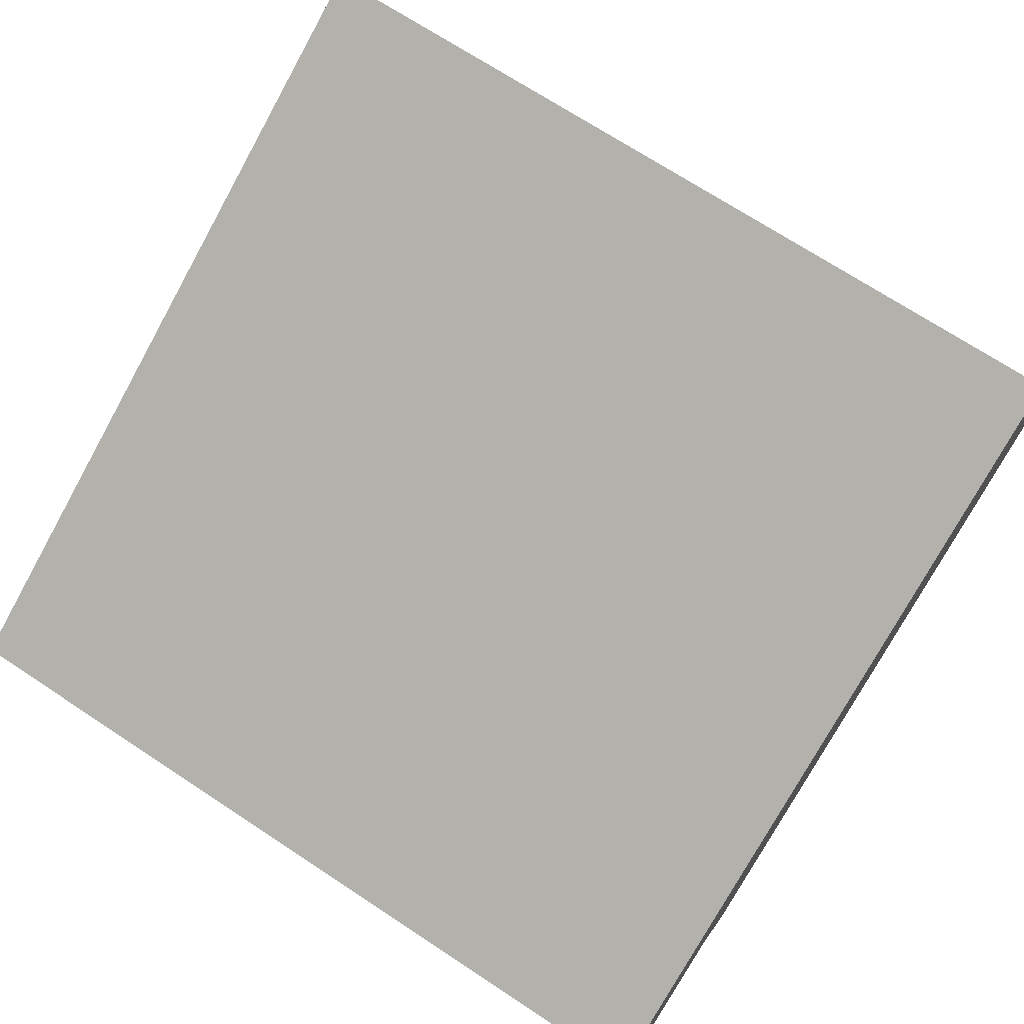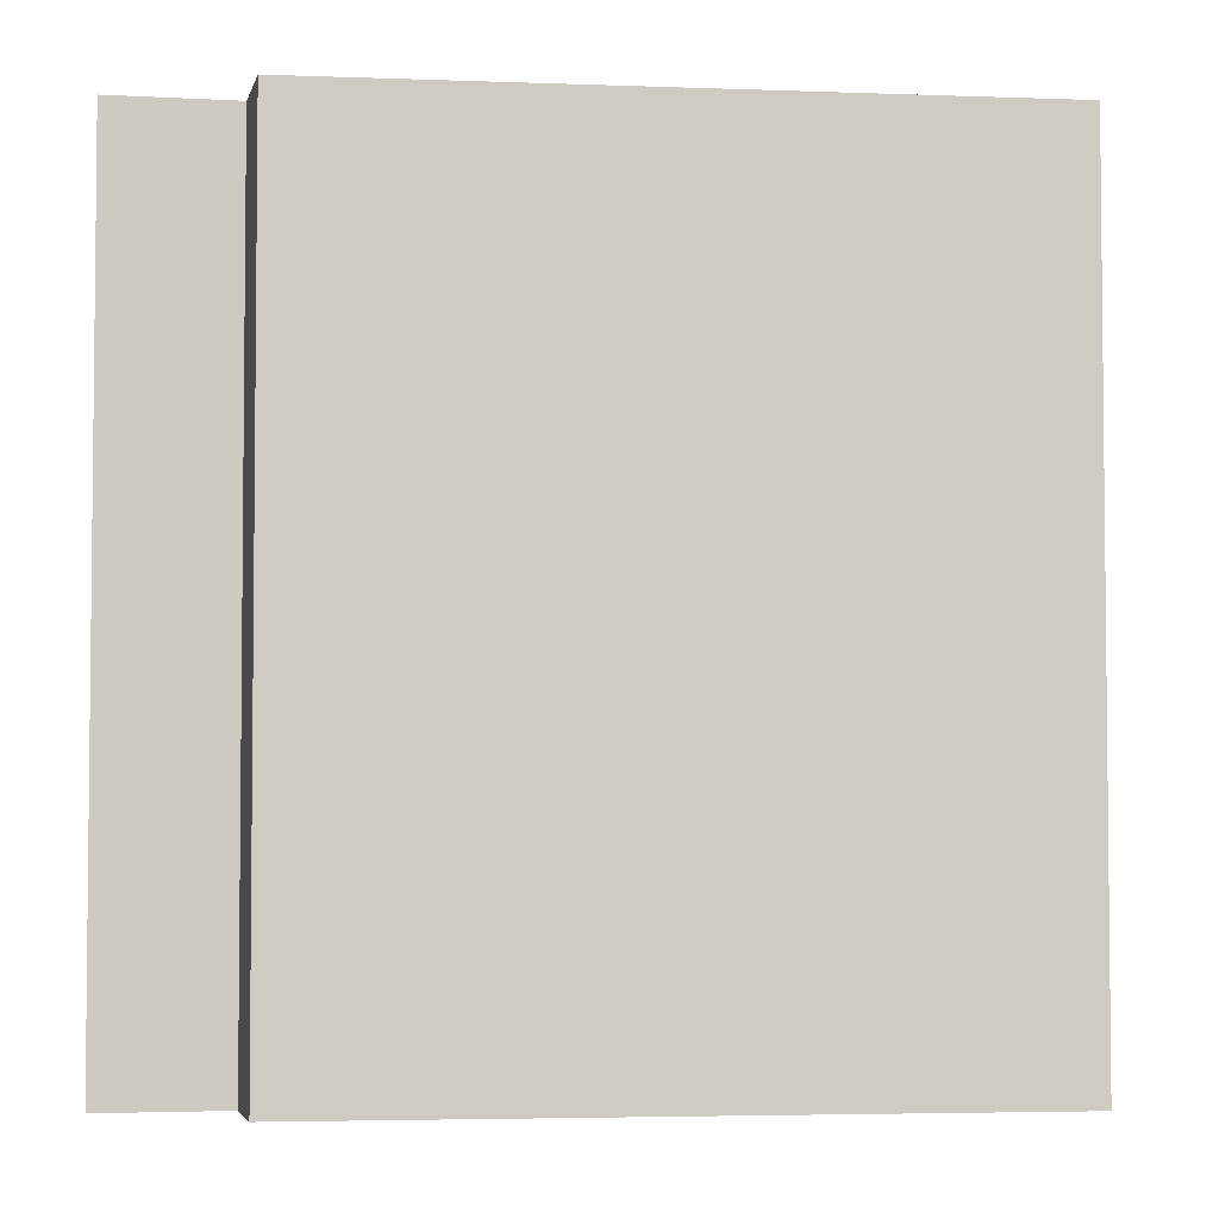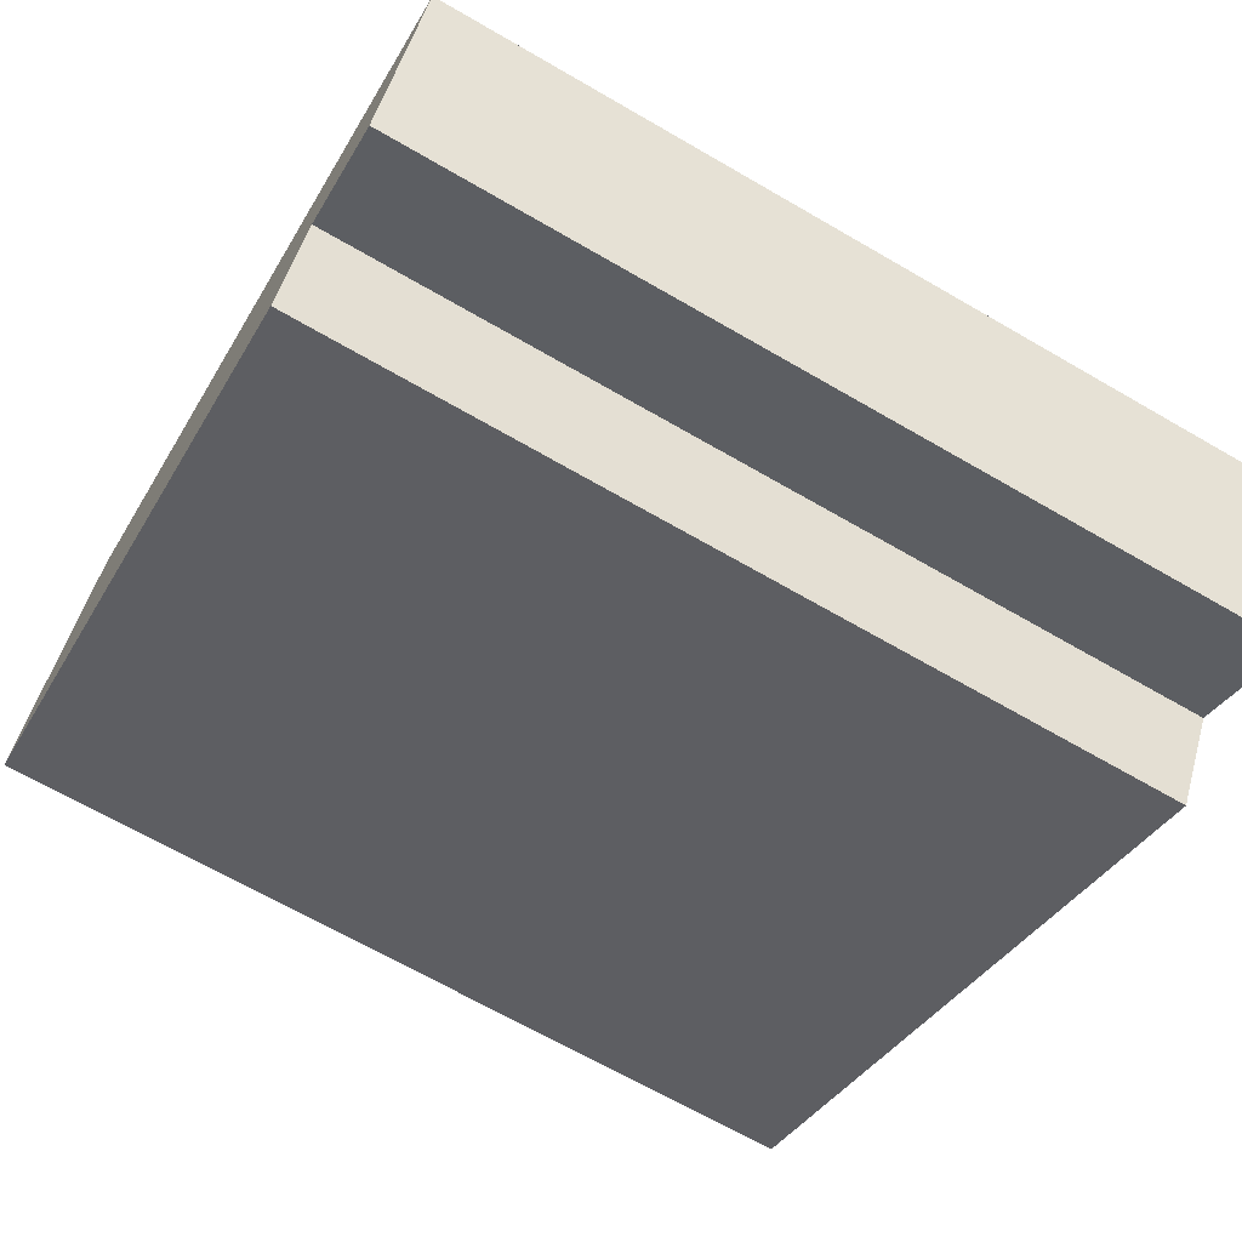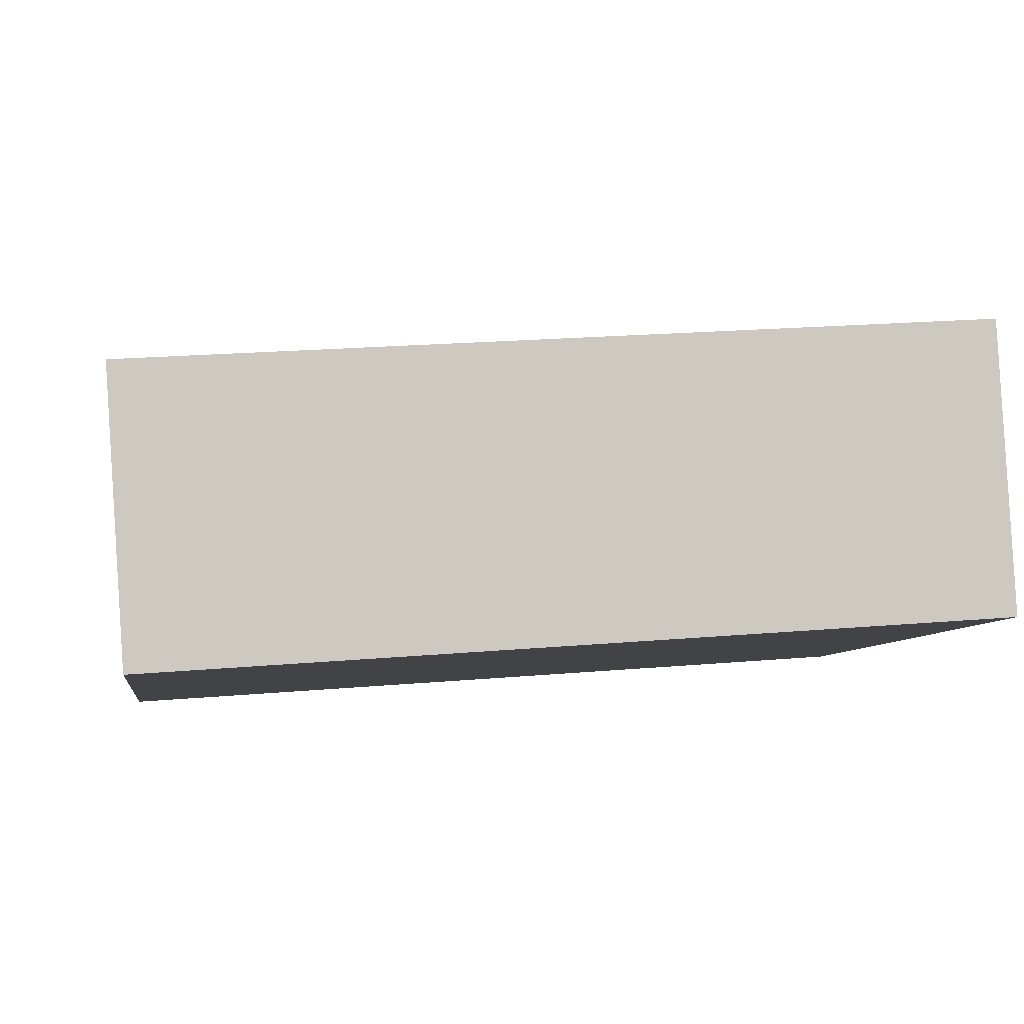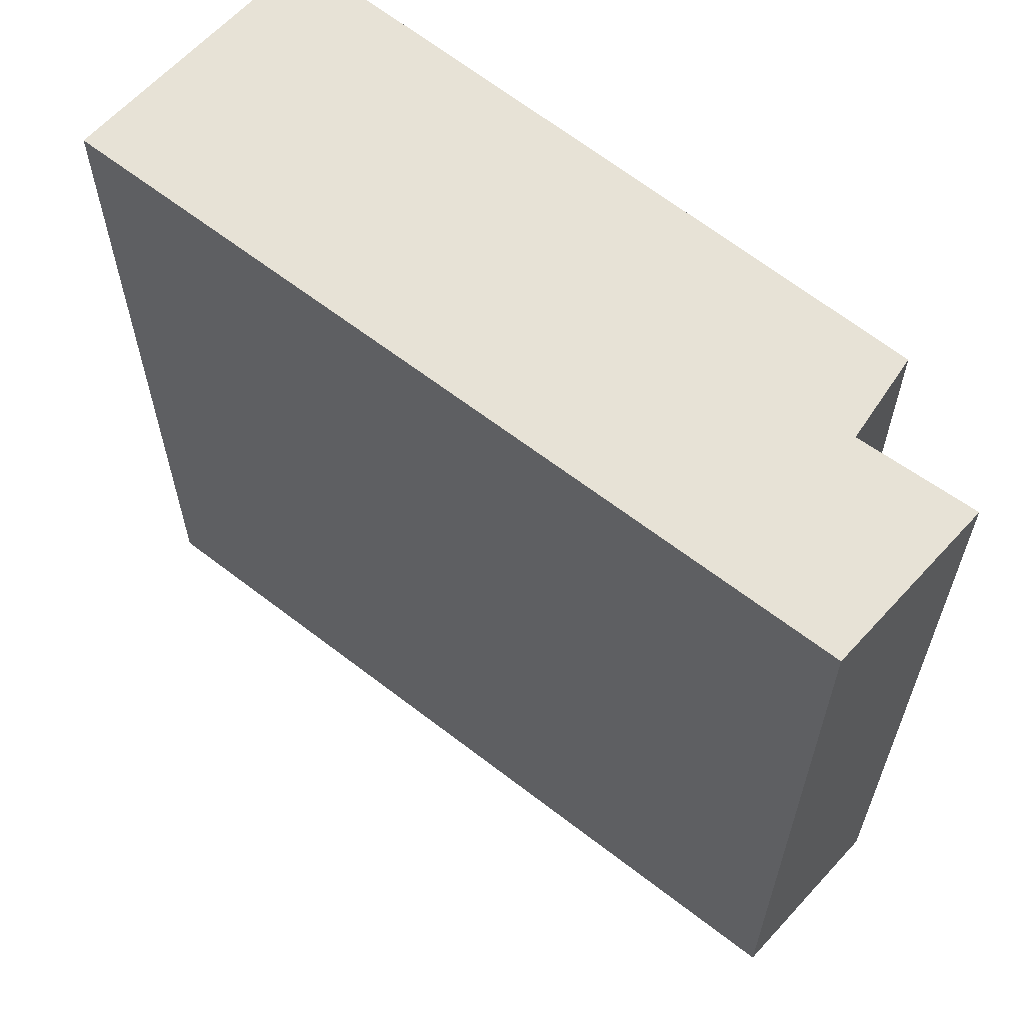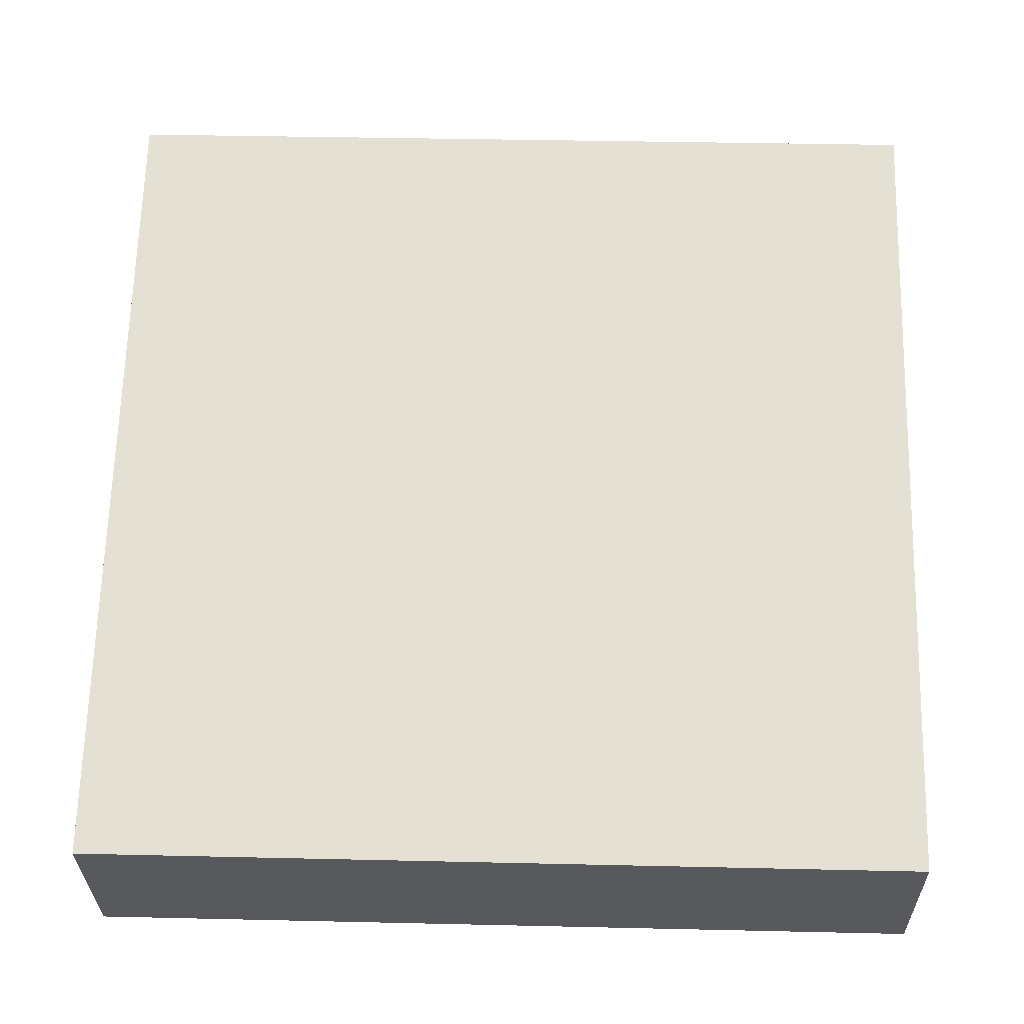
<metadata>
{"format":"obj","ext":"obj","renderer":"f3d","projection":"perspective","resolution":1024,"background":"white","views":[{"elev":70.6,"azim":123.4,"up":"+Z"},{"elev":-3.9,"azim":-159.5,"up":"+Y"},{"elev":-67.7,"azim":59.9,"up":"+Z"},{"elev":21.3,"azim":-98.8,"up":"+Z"},{"elev":63.3,"azim":66.7,"up":"+Y"},{"elev":36.7,"azim":91.7,"up":"+Z"}]}
</metadata>
<code>
v  3.723 4.656 -1.377
v  4.734 4.656 -0.791
v  4.31 4.656 -1.728
v  0.647 4.656 1.444
v  3.686 4.656 -1.433
v  3.444 4.656 -1.803
v  0 4.656 2.851e-16
v  0.176 4.656 0.393
v  0.647 -8.842e-17 1.444
v  4.734 4.843e-17 -0.791
v  4.31 1.058e-16 -1.728
v  3.723 8.432e-17 -1.377
v  3.444 1.104e-16 -1.803
v  3.686 8.775e-17 -1.433
v  0 0 0
v  0.176 -2.406e-17 0.393
g defaultobject
f 1 2 3
f 2 1 4
f 4 1 5
f 4 5 6
f 4 6 7
f 4 7 8
f 9 2 4
f 2 9 10
f 10 3 2
f 3 10 11
f 12 5 1
f 5 12 6
f 6 12 13
f 13 12 14
f 11 1 3
f 1 11 12
f 13 7 6
f 7 13 15
f 8 9 4
f 9 8 7
f 9 7 16
f 16 7 15
f 15 14 12
f 14 15 13
f 16 10 9
f 10 16 15
f 10 15 12
f 10 12 11

</code>
